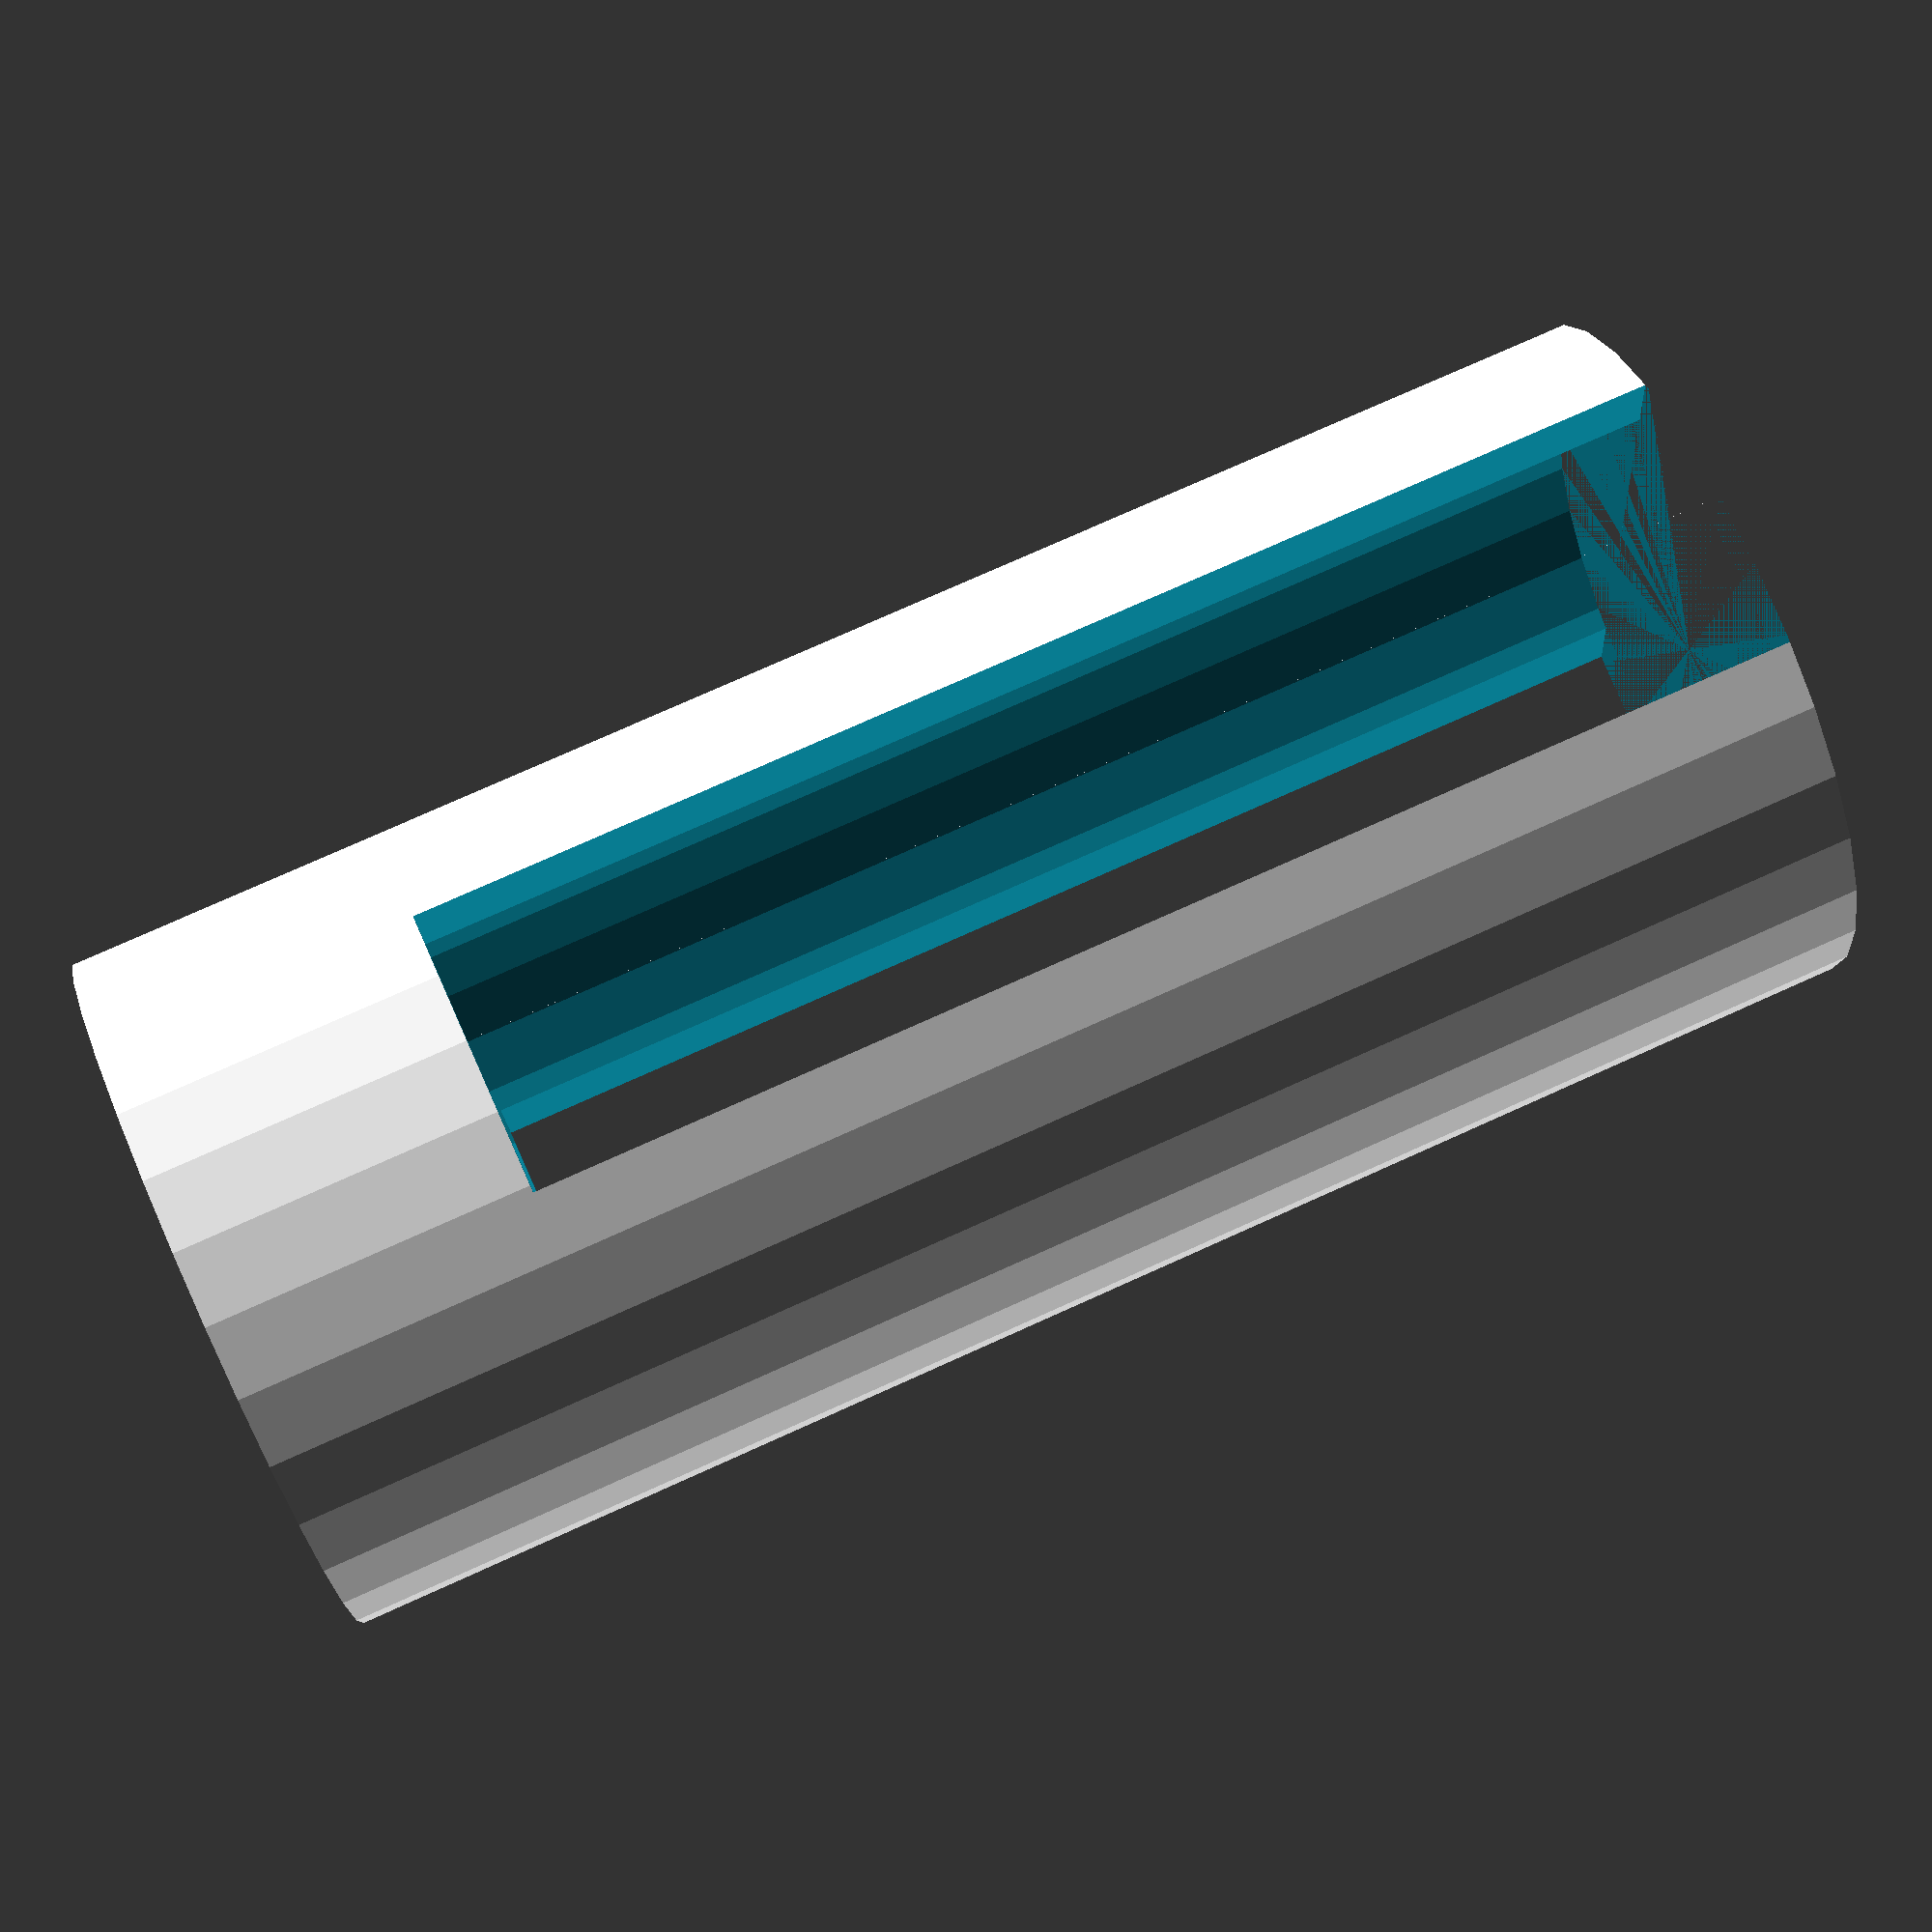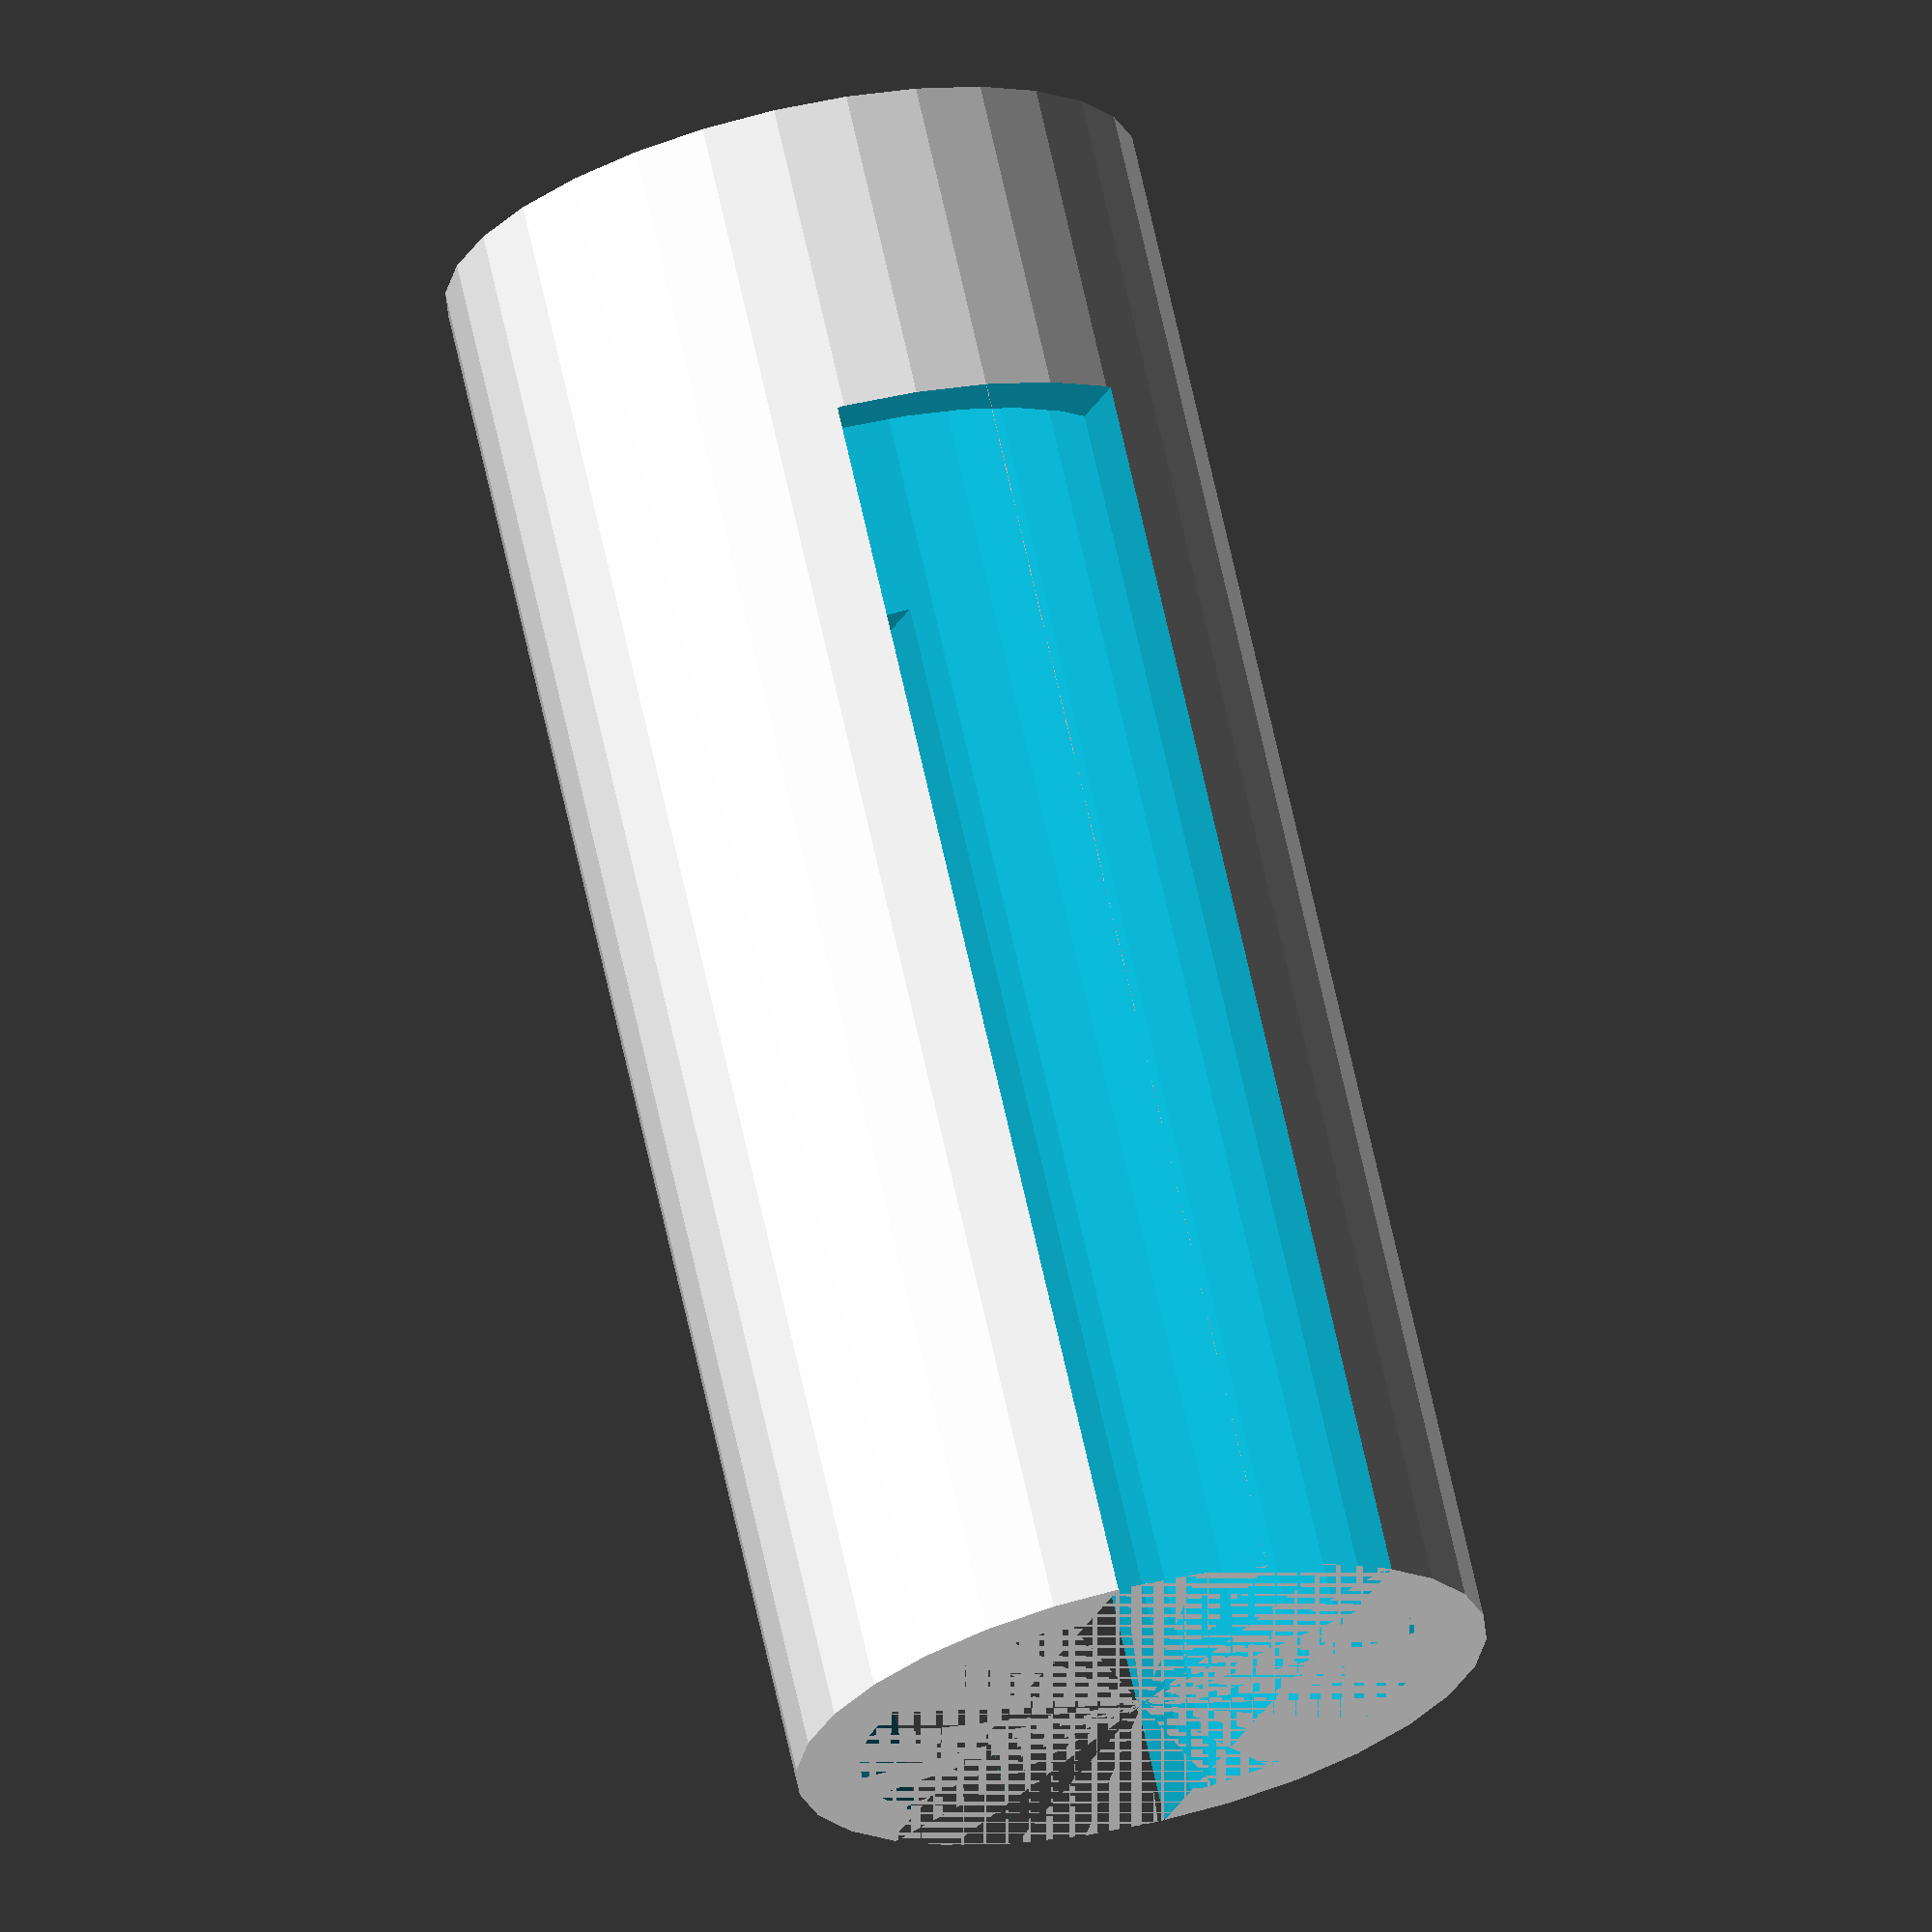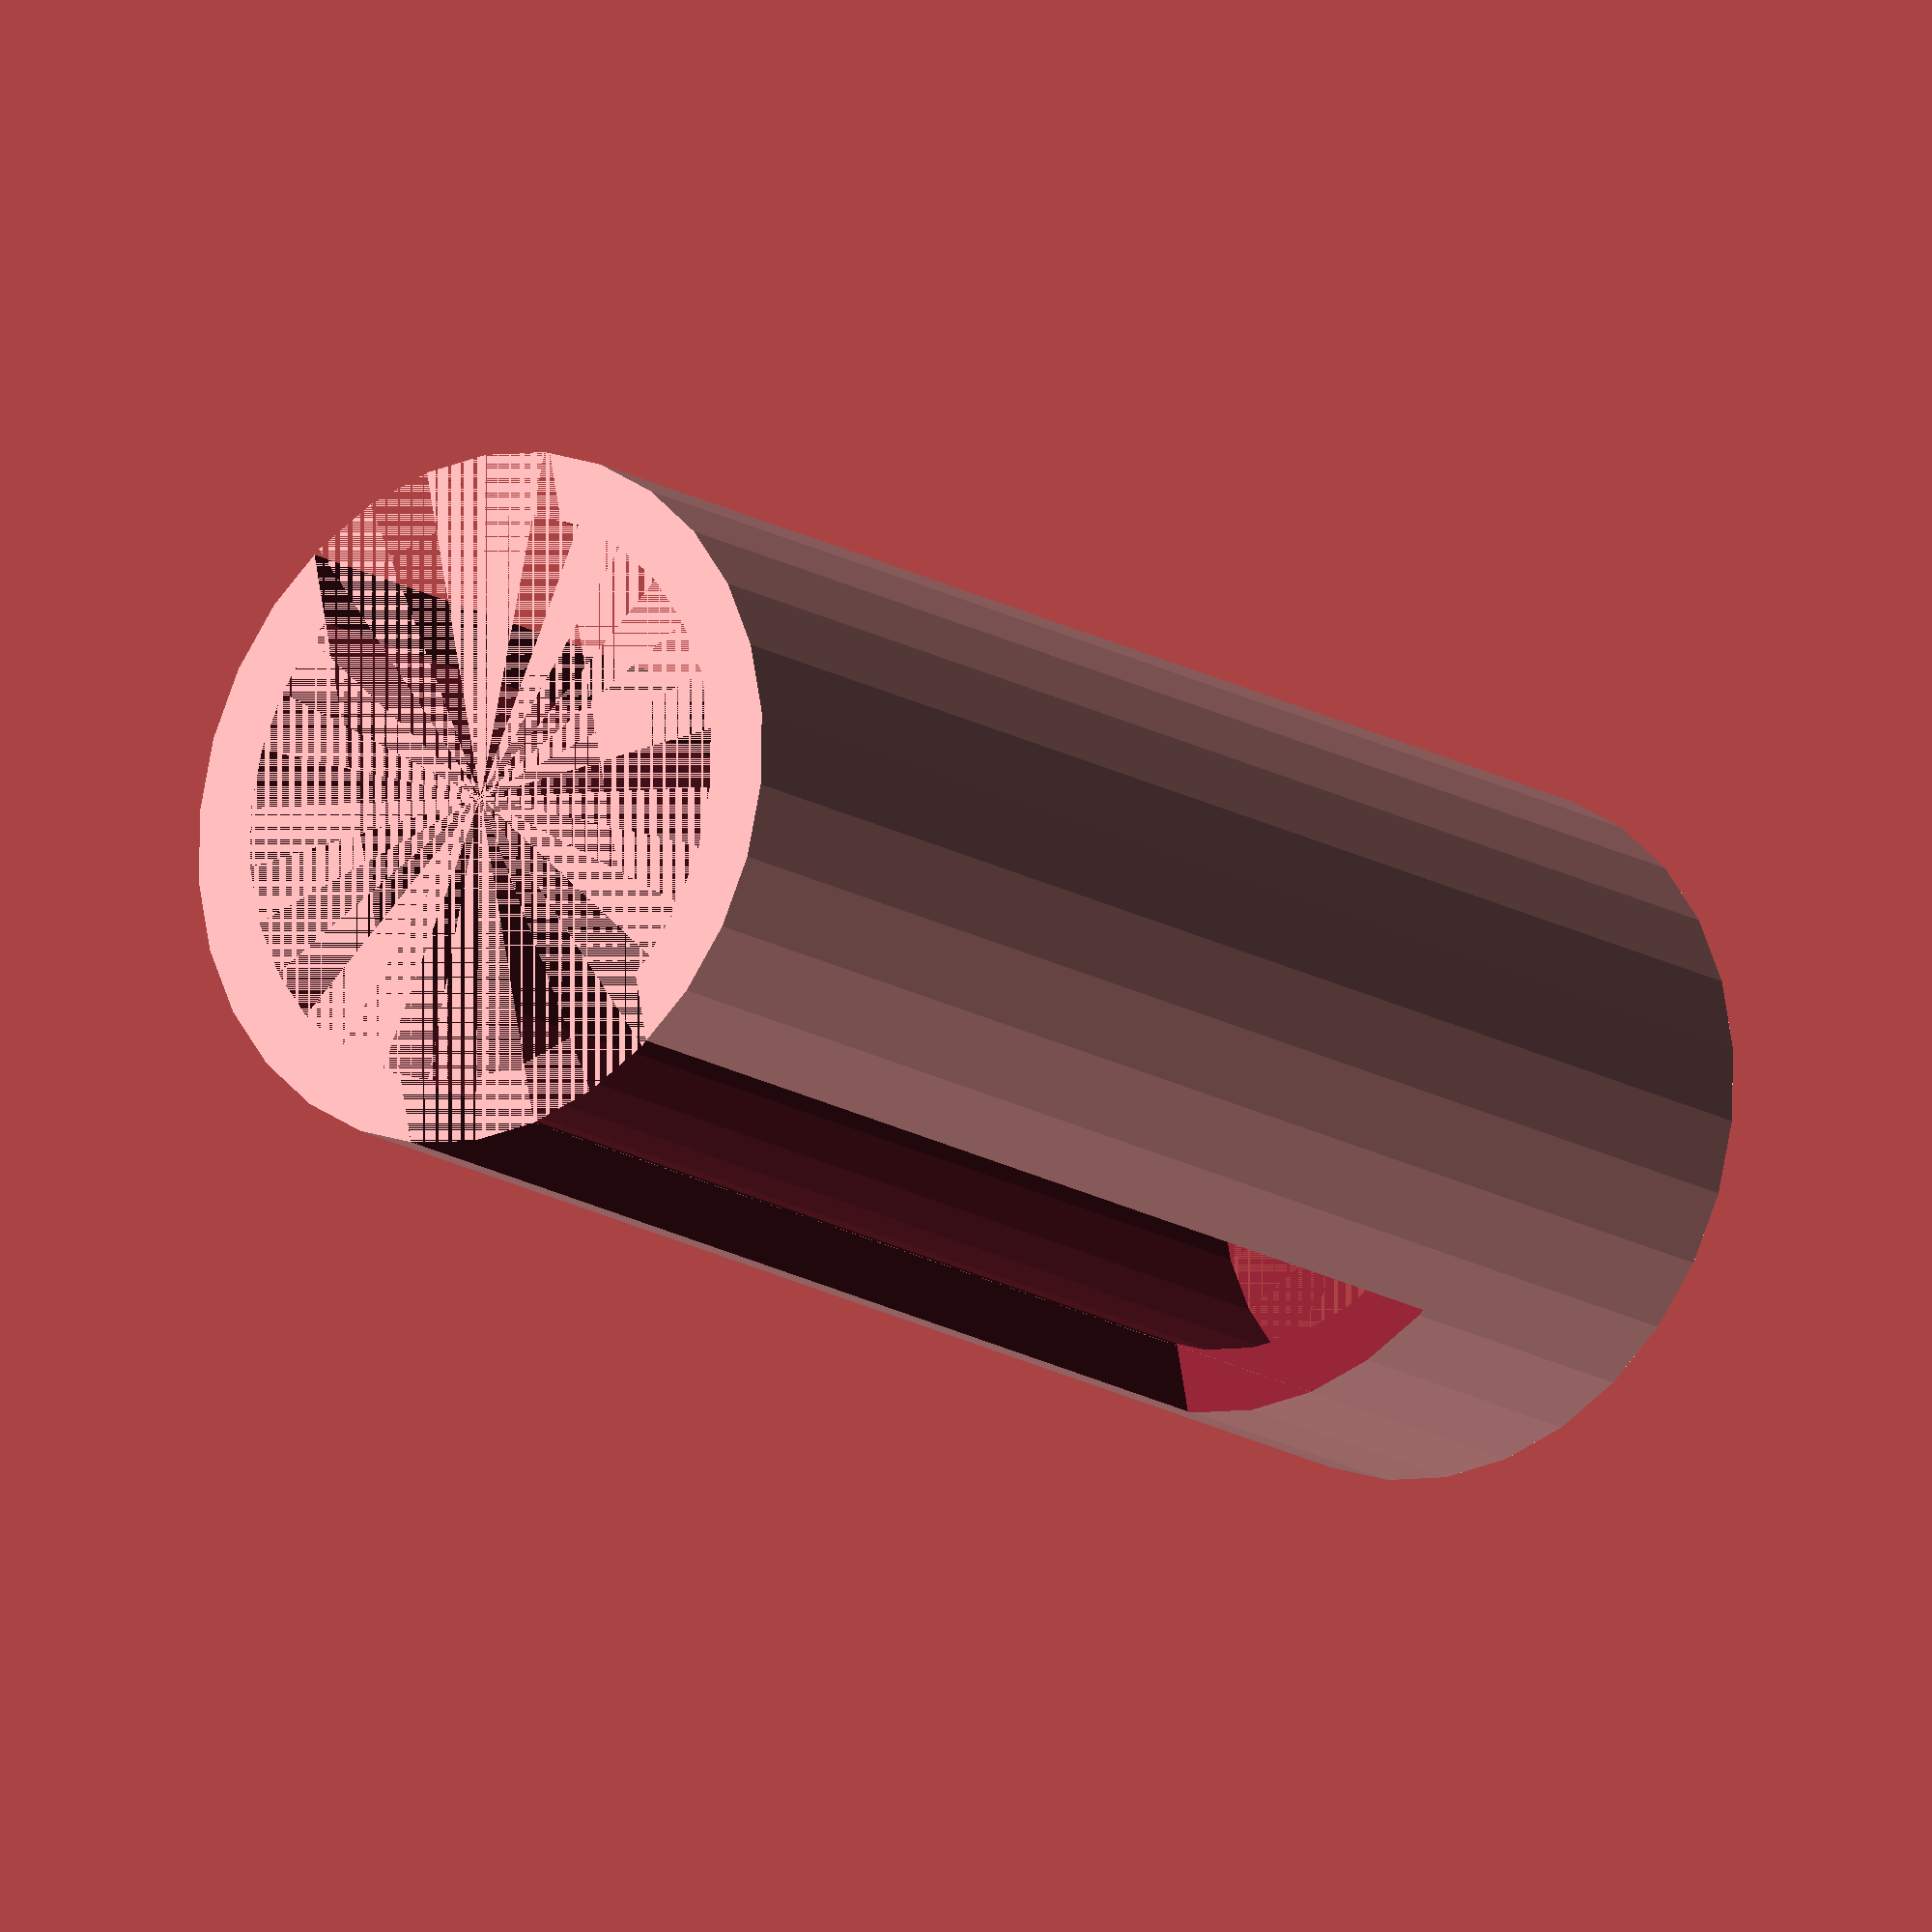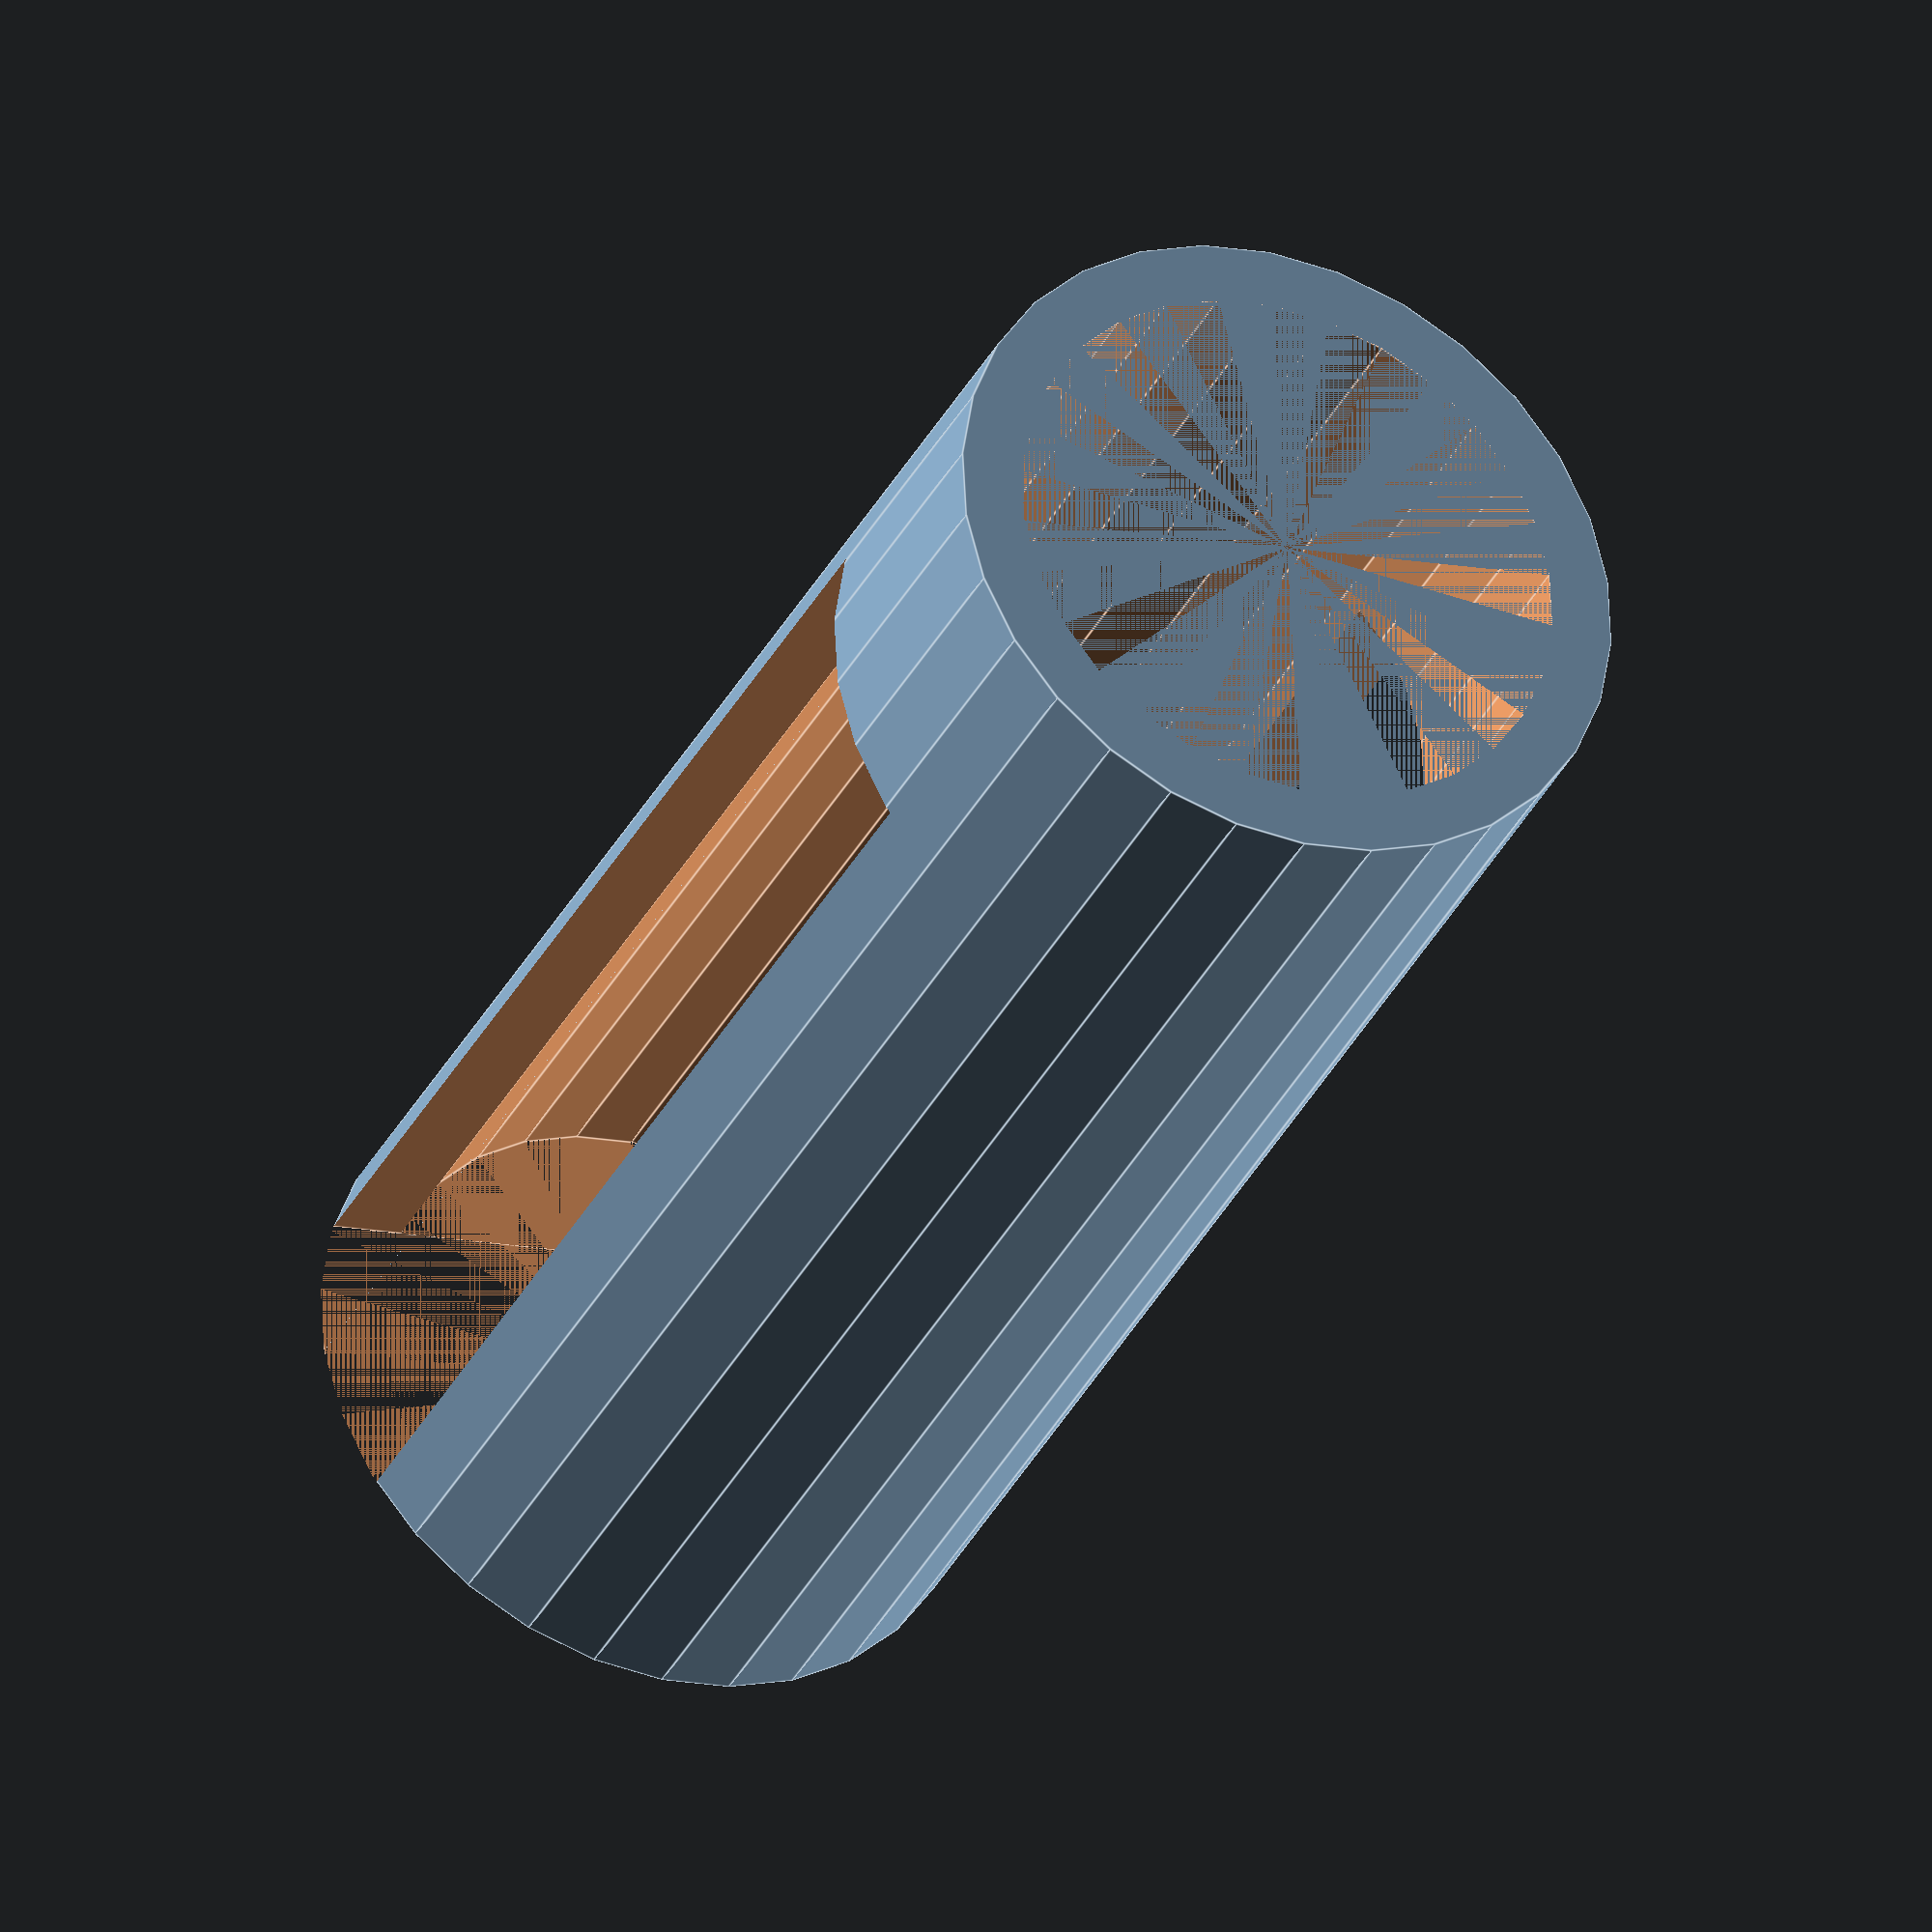
<openscad>
//Turbidostat
//Chamber
//Top Part
//by: Agostino Guarino agostinoguarino@gmail.com


//Dimensions of the Test Tube, in mm
ttube_ext_diam=25; 
ttube_height=150;

//Structure Dimensions
tube_tolerance=2; //gap between the tube and the holder
support_ext_diam=ttube_ext_diam+8;
base_thickness=15;
hole_base=14;
hole_height=60;

difference(){
    difference(){
        
        cylinder(h = ttube_height, r1 = support_ext_diam, r2 = support_ext_diam, center = true);
        
        cylinder(h = ttube_height, r1 = ttube_ext_diam+tube_tolerance,     r2 = ttube_ext_diam+tube_tolerance, center = true);
            
    }
    translate([0,0,15])cube([support_ext_diam*2,hole_base*2,hole_height*2],true);
}
</openscad>
<views>
elev=103.3 azim=97.9 roll=294.2 proj=p view=wireframe
elev=109.9 azim=111.3 roll=192.6 proj=o view=solid
elev=15.2 azim=259.1 roll=37.1 proj=o view=solid
elev=34.5 azim=9.0 roll=156.5 proj=o view=edges
</views>
